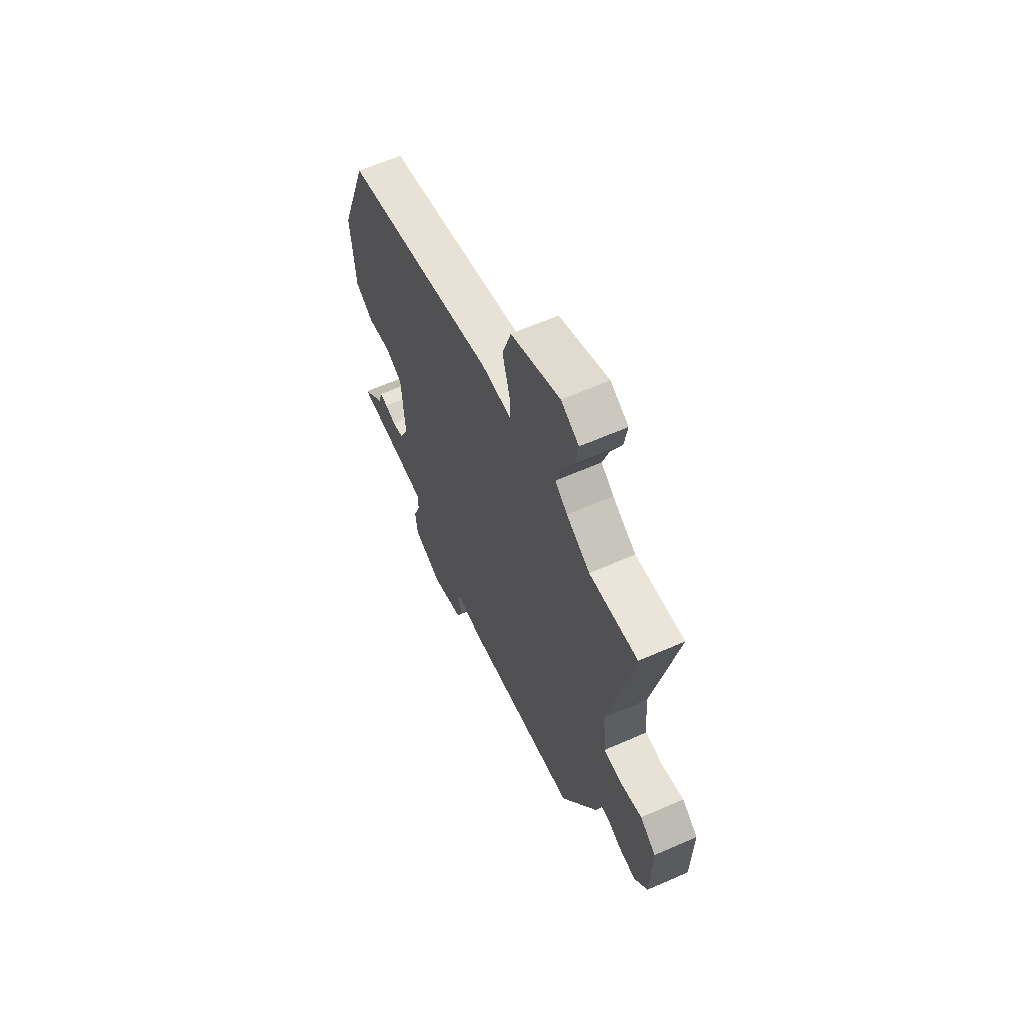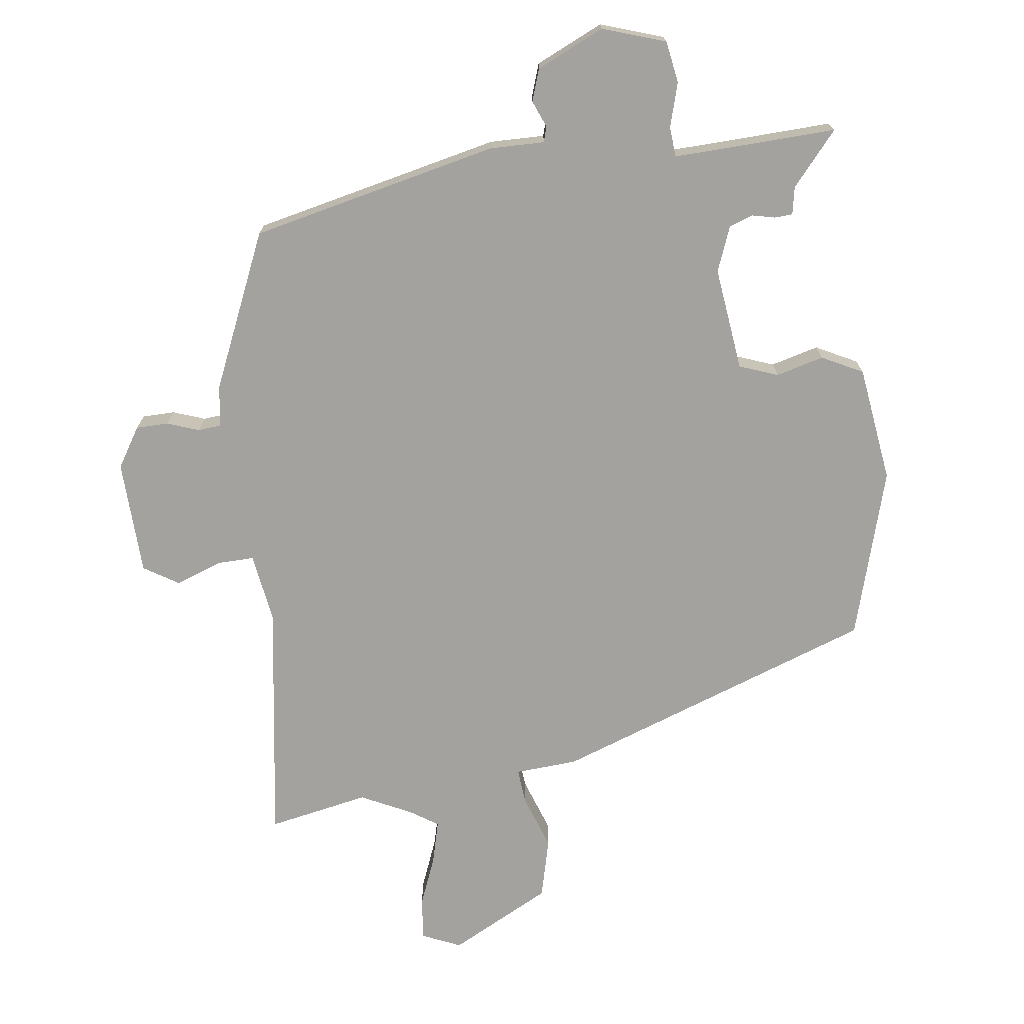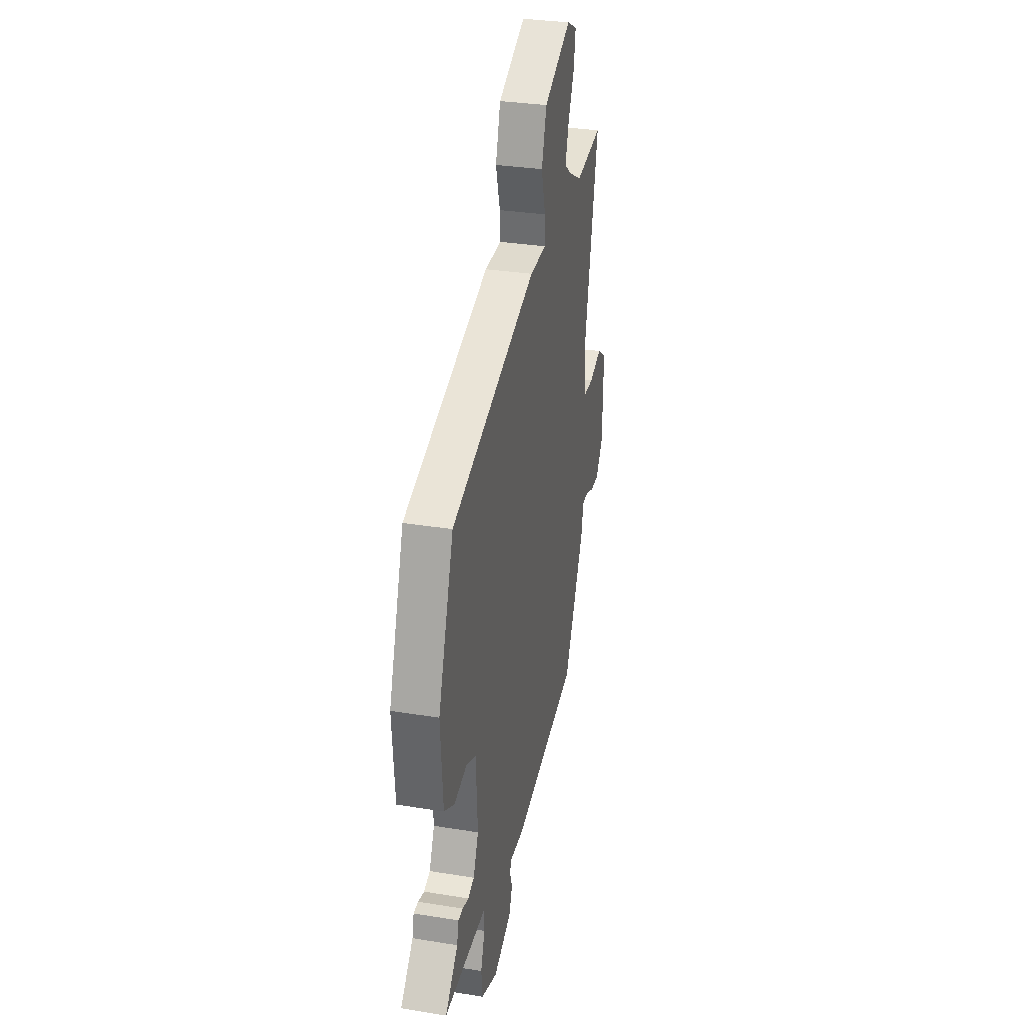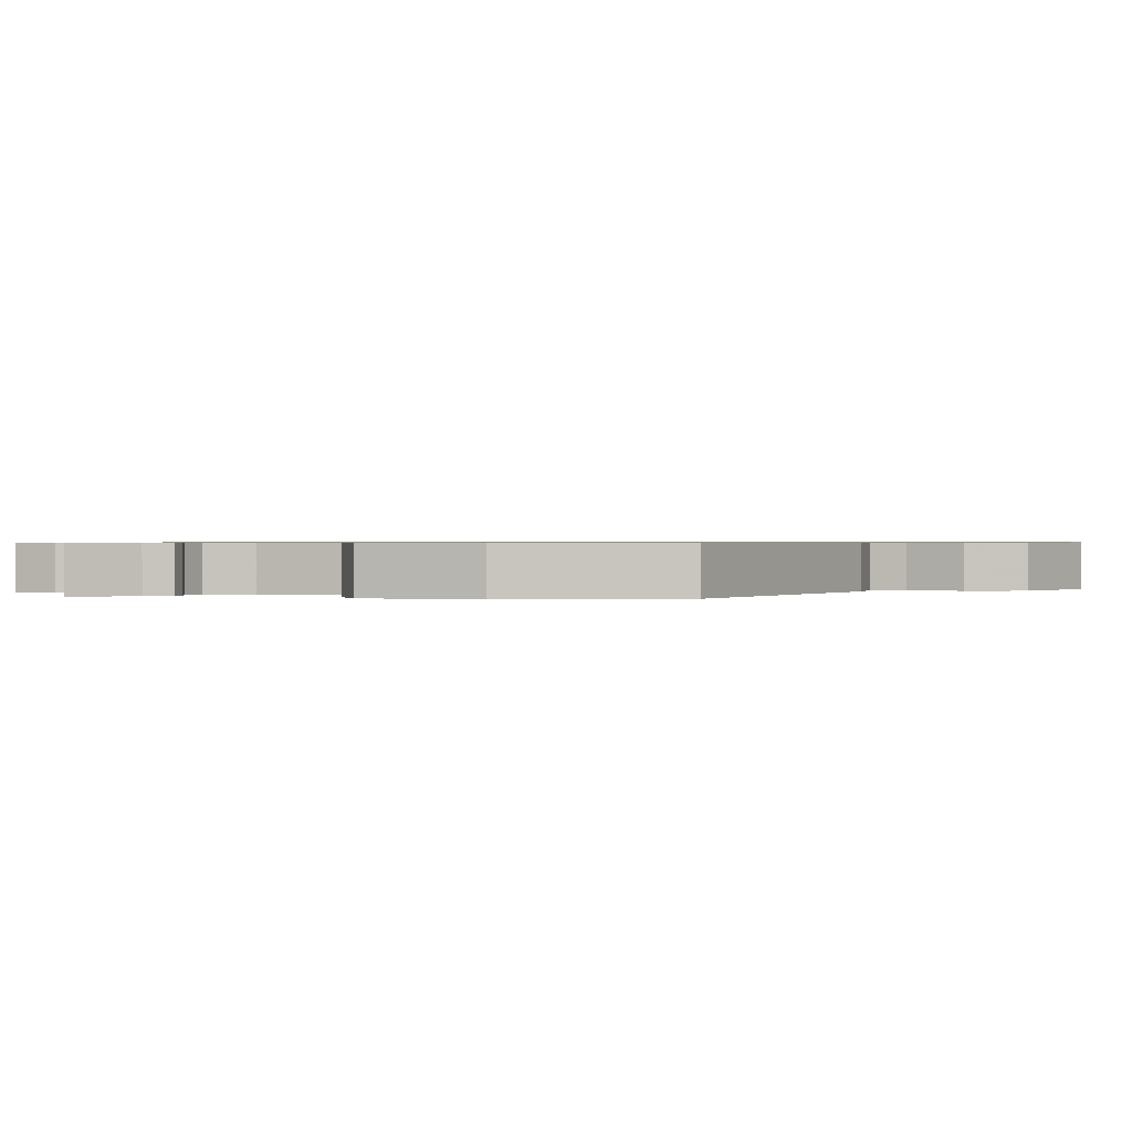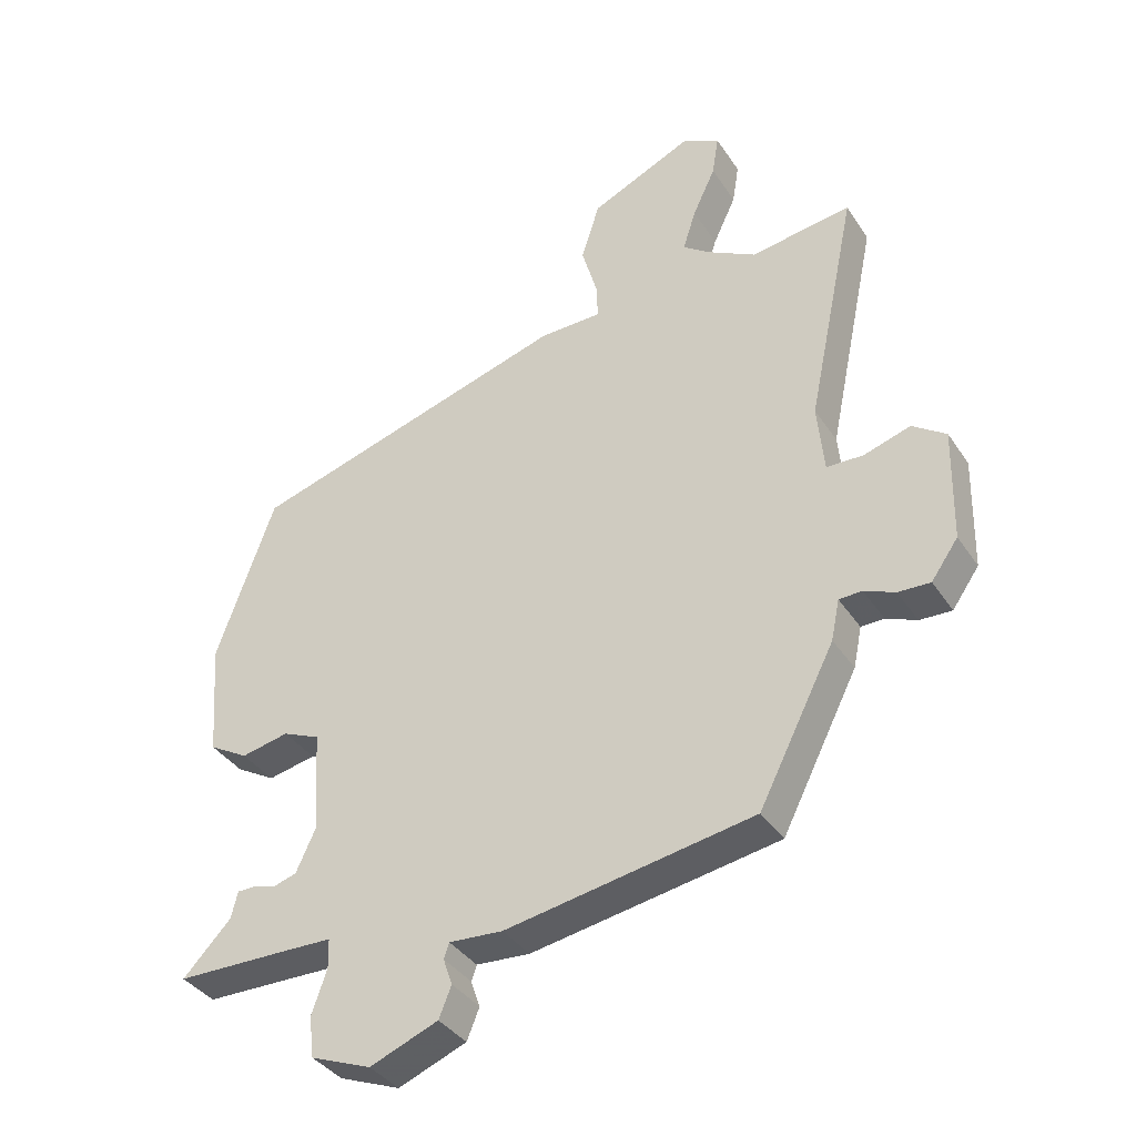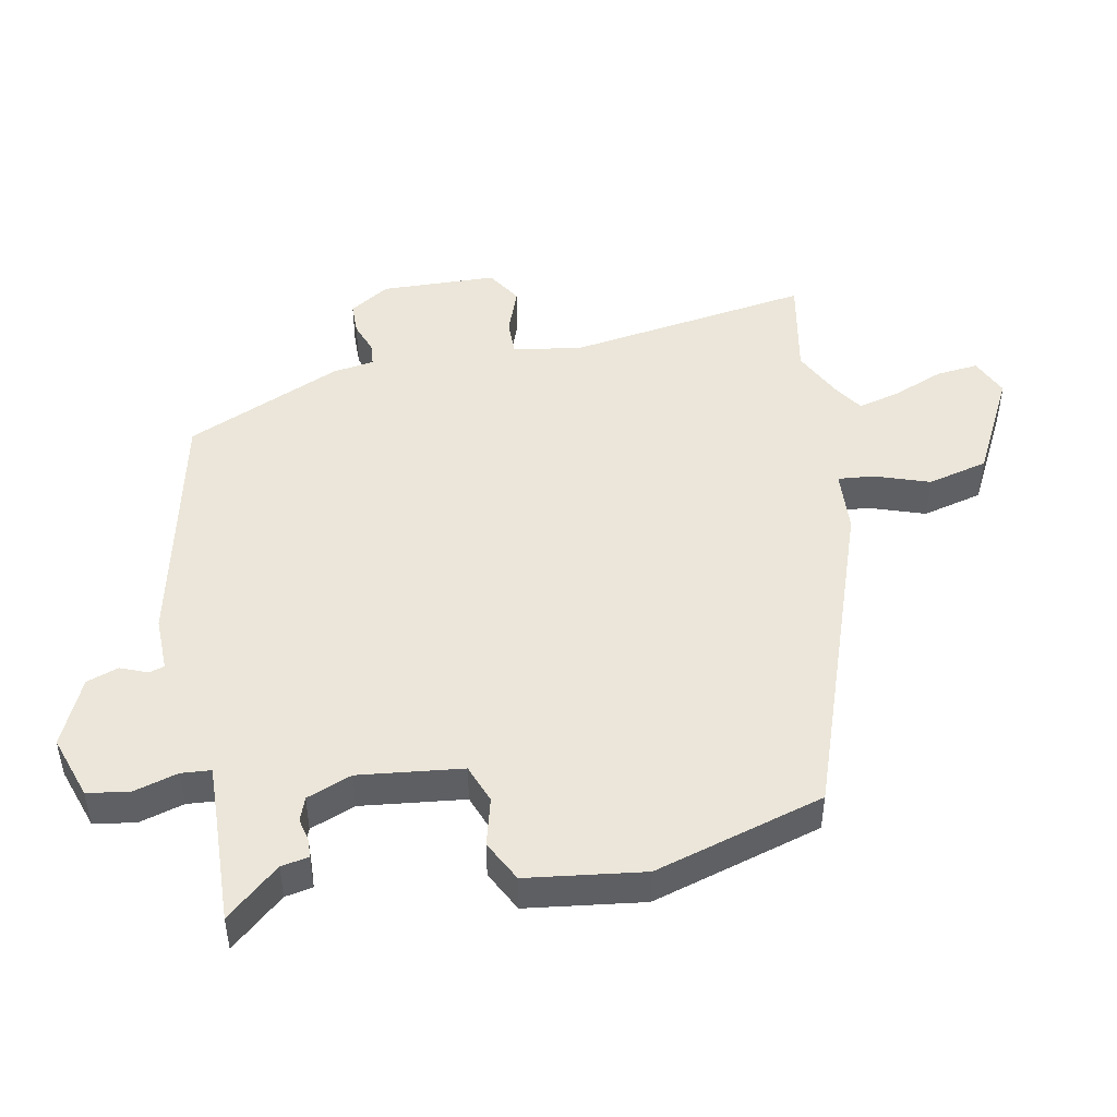
<metadata>
{"format":"obj","ext":"obj","renderer":"f3d","projection":"perspective","resolution":1024,"background":"white","views":[{"elev":62.3,"azim":66.0,"up":"+Z"},{"elev":-72.6,"azim":-169.3,"up":"+Y"},{"elev":32.1,"azim":-77.2,"up":"+Z"},{"elev":0.6,"azim":-76.8,"up":"+Y"},{"elev":-37.6,"azim":29.7,"up":"+Z"},{"elev":47.5,"azim":-97.9,"up":"+Y"}]}
</metadata>
<code>
v -0.542 0.07 -0.472
v -0.469 0.07 -0.396
v -0.459 0.07 -0.355
v -0.432 0.07 -0.355
v -0.397 0.07 -0.365
v -0.361 0.07 -0.354
v -0.331 0.07 -0.288
v -0.341 0.07 -0.131
v -0.398 0.07 -0.106
v -0.471 0.07 -0.121
v -0.531 0.07 -0.086
v -0.545 0.07 0.091
v -0.456 0.07 0.343
v 0.037 0.07 0.488
v 0.132 0.07 0.489
v 0.13 0.07 0.543
v 0.106 0.07 0.627
v 0.134 0.07 0.717
v 0.291 0.07 0.788
v 0.348 0.07 0.759
v 0.338 0.07 0.696
v 0.303 0.07 0.621
v 0.283 0.07 0.558
v 0.323 0.07 0.528
v 0.398 0.07 0.486
v 0.552 0.07 0.507
v 0.476 0.07 0.144
v 0.486 0.07 0.038
v 0.542 0.07 0.036
v 0.613 0.07 0.058
v 0.664 0.07 0.022
v 0.66 0.07 -0.152
v 0.619 0.07 -0.21
v 0.57 0.07 -0.208
v 0.523 0.07 -0.188
v 0.488 0.07 -0.189
v 0.475 0.07 -0.251
v 0.359 0.07 -0.479
v -0.019 0.07 -0.542
v -0.101 0.07 -0.536
v -0.109 0.07 -0.559
v -0.095 0.07 -0.6
v -0.114 0.07 -0.647
v -0.218 0.07 -0.688
v -0.311 0.07 -0.651
v -0.318 0.07 -0.588
v -0.295 0.07 -0.522
v -0.296 0.07 -0.477
v -0.375 0.07 -0.475
v -0.542 0 -0.472
v -0.469 0 -0.396
v -0.459 0 -0.355
v -0.432 0 -0.355
v -0.397 0 -0.365
v -0.361 0 -0.354
v -0.331 0 -0.288
v -0.341 0 -0.131
v -0.398 0 -0.106
v -0.471 0 -0.121
v -0.531 0 -0.086
v -0.545 0 0.091
v -0.456 0 0.343
v 0.037 0 0.488
v 0.132 0 0.489
v 0.13 0 0.543
v 0.106 0 0.627
v 0.134 0 0.717
v 0.291 0 0.788
v 0.348 0 0.759
v 0.338 0 0.696
v 0.303 0 0.621
v 0.283 0 0.558
v 0.323 0 0.528
v 0.398 0 0.486
v 0.552 0 0.507
v 0.476 0 0.144
v 0.486 0 0.038
v 0.542 0 0.036
v 0.613 0 0.058
v 0.664 0 0.022
v 0.66 0 -0.152
v 0.619 0 -0.21
v 0.57 0 -0.208
v 0.523 0 -0.188
v 0.488 0 -0.189
v 0.475 0 -0.251
v 0.359 0 -0.479
v -0.019 0 -0.542
v -0.101 0 -0.536
v -0.109 0 -0.559
v -0.095 0 -0.6
v -0.114 0 -0.647
v -0.218 0 -0.688
v -0.311 0 -0.651
v -0.318 0 -0.588
v -0.295 0 -0.522
v -0.296 0 -0.477
v -0.375 0 -0.475
f 45 46 47
f 44 45 47
f 43 44 47
f 42 43 47
f 41 42 47
f 40 41 47 48
f 39 40 48
f 38 39 48
f 37 38 48
f 36 37 48
f 33 34 35
f 32 33 35
f 31 32 35
f 30 31 35
f 29 30 35
f 28 29 35 36
f 36 48 49
f 28 36 49
f 27 28 49
f 20 21 22
f 19 20 22
f 18 19 22
f 17 18 22
f 16 17 22
f 15 16 22 23
f 13 14 15
f 12 13 15
f 11 12 15
f 10 11 15
f 9 10 15
f 15 23 24
f 9 15 24
f 8 9 24
f 2 3 4 5
f 2 5 6
f 1 2 6
f 49 1 6
f 49 6 7
f 27 49 7
f 26 27 7
f 25 26 7
f 7 8 24 25
f 96 95 94
f 96 94 93
f 96 93 92
f 96 92 91
f 96 91 90
f 97 96 90 89
f 97 89 88
f 97 88 87
f 97 87 86
f 97 86 85
f 84 83 82
f 84 82 81
f 84 81 80
f 84 80 79
f 84 79 78
f 85 84 78 77
f 98 97 85
f 98 85 77
f 98 77 76
f 71 70 69
f 71 69 68
f 71 68 67
f 71 67 66
f 71 66 65
f 72 71 65 64
f 64 63 62
f 64 62 61
f 64 61 60
f 64 60 59
f 64 59 58
f 73 72 64
f 73 64 58
f 73 58 57
f 54 53 52 51
f 55 54 51
f 55 51 50
f 55 50 98
f 56 55 98
f 56 98 76
f 56 76 75
f 56 75 74
f 74 73 57 56
f 1 50 51 2
f 2 51 52 3
f 3 52 53 4
f 4 53 54 5
f 5 54 55 6
f 6 55 56 7
f 7 56 57 8
f 8 57 58 9
f 9 58 59 10
f 10 59 60 11
f 11 60 61 12
f 12 61 62 13
f 13 62 63 14
f 14 63 64 15
f 15 64 65 16
f 16 65 66 17
f 17 66 67 18
f 18 67 68 19
f 19 68 69 20
f 20 69 70 21
f 21 70 71 22
f 22 71 72 23
f 23 72 73 24
f 24 73 74 25
f 25 74 75 26
f 26 75 76 27
f 27 76 77 28
f 28 77 78 29
f 29 78 79 30
f 30 79 80 31
f 31 80 81 32
f 32 81 82 33
f 33 82 83 34
f 34 83 84 35
f 35 84 85 36
f 36 85 86 37
f 37 86 87 38
f 38 87 88 39
f 39 88 89 40
f 40 89 90 41
f 41 90 91 42
f 42 91 92 43
f 43 92 93 44
f 44 93 94 45
f 45 94 95 46
f 46 95 96 47
f 47 96 97 48
f 48 97 98 49
f 49 98 50 1

</code>
